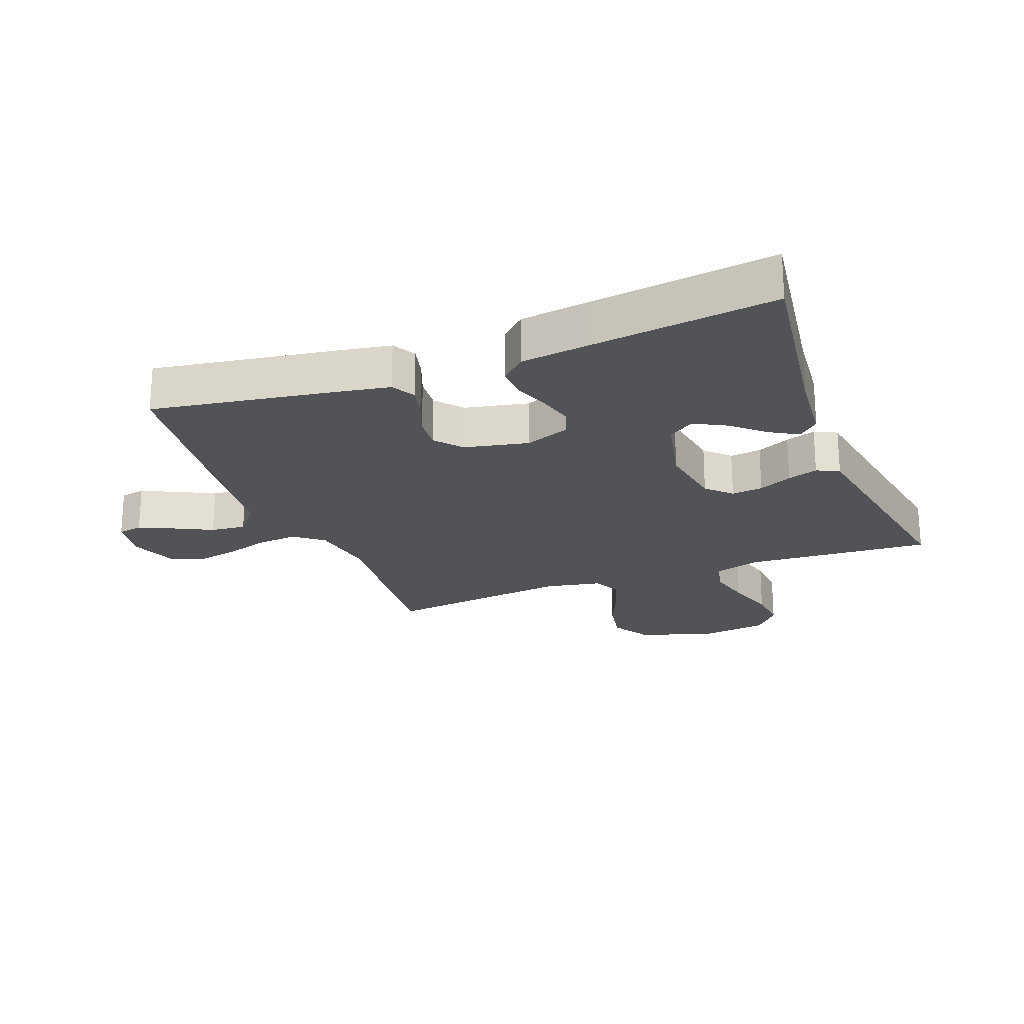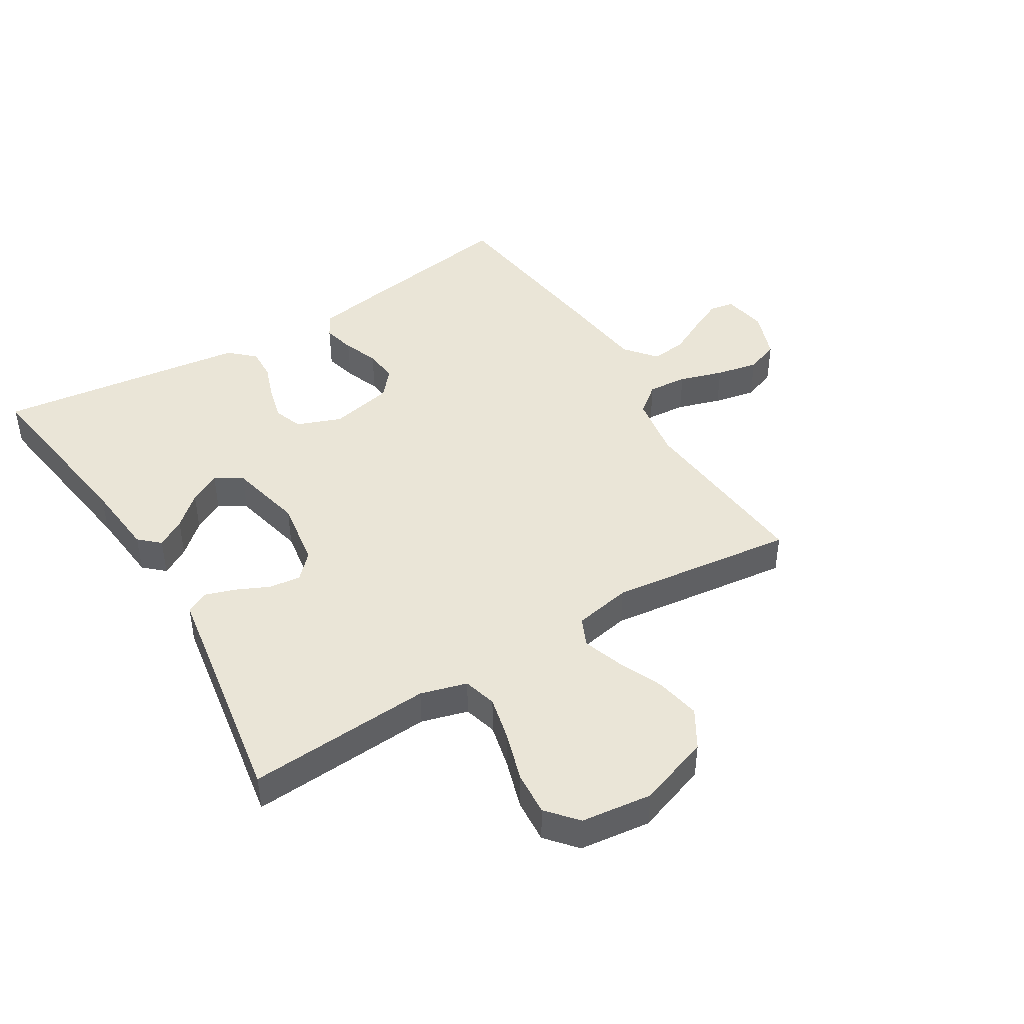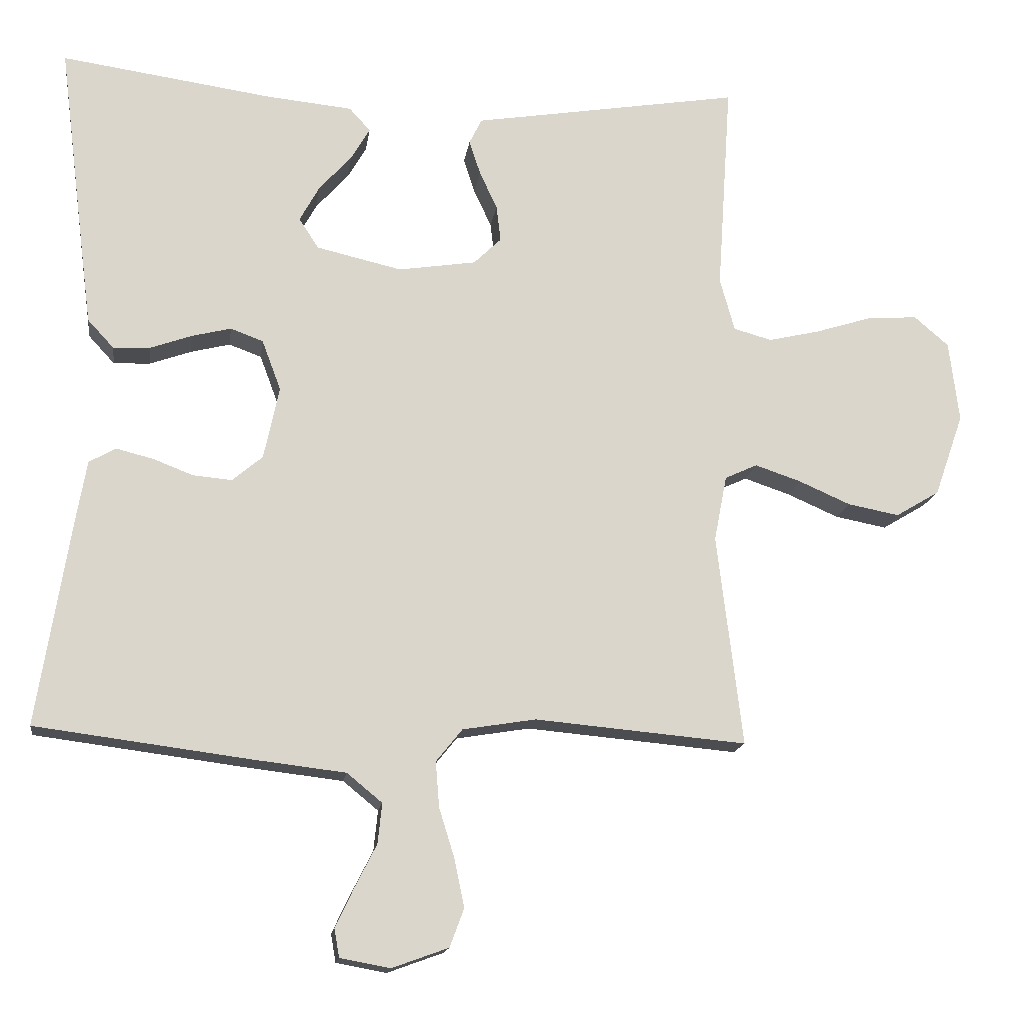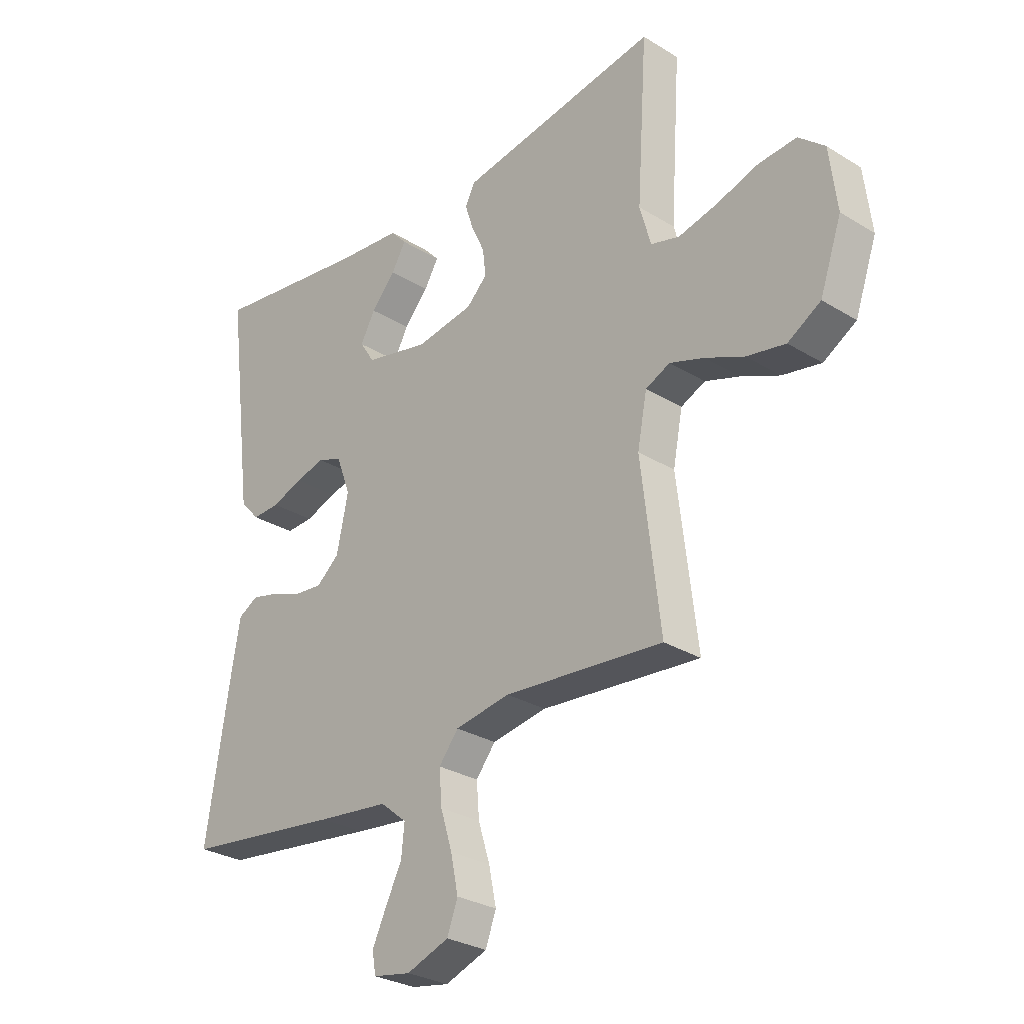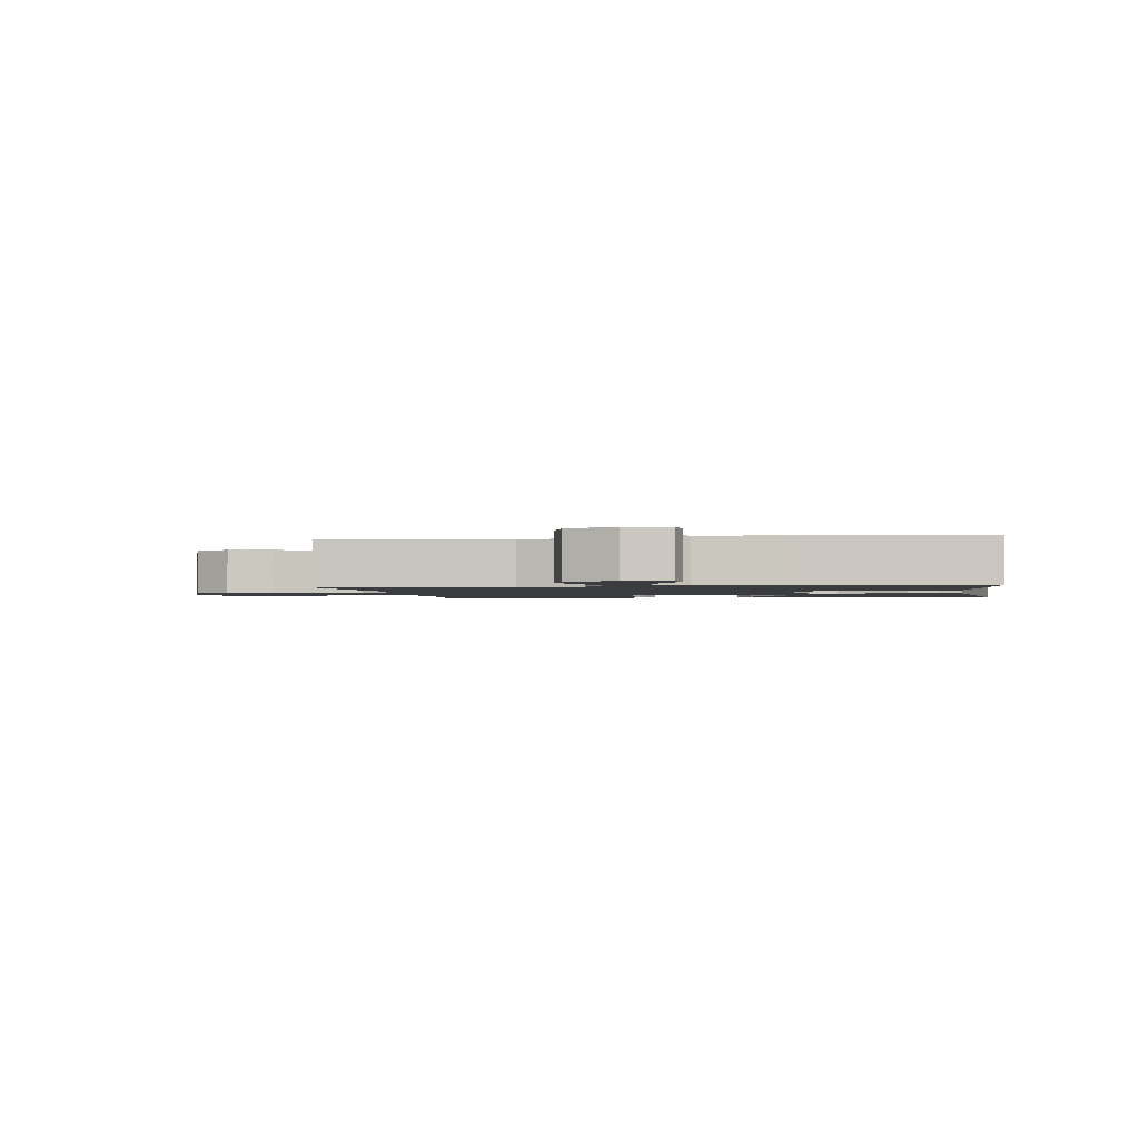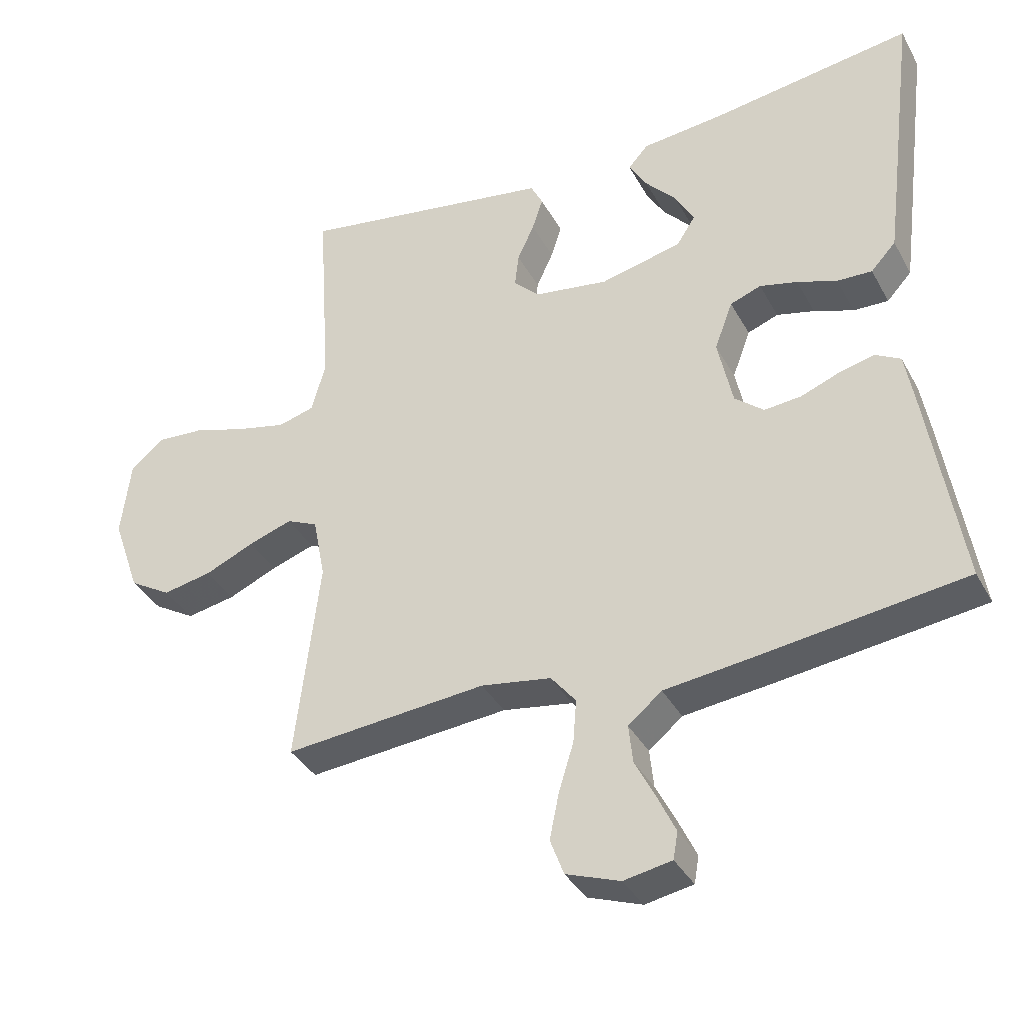
<metadata>
{"format":"obj","ext":"obj","renderer":"f3d","projection":"perspective","resolution":1024,"background":"white","views":[{"elev":-22.2,"azim":-68.9,"up":"+Y"},{"elev":44.4,"azim":58.6,"up":"+Y"},{"elev":-15.6,"azim":-7.8,"up":"+Z"},{"elev":-28.8,"azim":47.5,"up":"+Z"},{"elev":-1.7,"azim":-170.9,"up":"+Y"},{"elev":-36.8,"azim":-154.3,"up":"+Z"}]}
</metadata>
<code>
v -0.5 0.07 -0.5
v -0.452 0.07 -0.2
v -0.438 0.07 -0.12
v -0.4 0.07 -0.099
v -0.348 0.07 -0.112
v -0.291 0.07 -0.134
v -0.236 0.07 -0.139
v -0.193 0.07 -0.103
v -0.171 0.07 0
v -0.198 0.07 0.072
v -0.244 0.07 0.089
v -0.3 0.07 0.075
v -0.359 0.07 0.054
v -0.411 0.07 0.052
v -0.448 0.07 0.092
v -0.462 0.07 0.2
v -0.5 0.07 0.5
v -0.2 0.07 0.457
v -0.078 0.07 0.445
v -0.048 0.07 0.412
v -0.075 0.07 0.366
v -0.121 0.07 0.315
v -0.149 0.07 0.264
v -0.121 0.07 0.221
v 0 0.07 0.193
v 0.11 0.07 0.21
v 0.149 0.07 0.248
v 0.143 0.07 0.299
v 0.118 0.07 0.353
v 0.102 0.07 0.402
v 0.12 0.07 0.438
v 0.2 0.07 0.451
v 0.5 0.07 0.5
v 0.48 0.07 0.2
v 0.501 0.07 0.125
v 0.555 0.07 0.11
v 0.628 0.07 0.127
v 0.708 0.07 0.152
v 0.779 0.07 0.157
v 0.828 0.07 0.115
v 0.842 0.07 0
v 0.801 0.07 -0.117
v 0.739 0.07 -0.154
v 0.666 0.07 -0.14
v 0.593 0.07 -0.108
v 0.528 0.07 -0.086
v 0.482 0.07 -0.107
v 0.464 0.07 -0.2
v 0.5 0.07 -0.5
v 0.2 0.07 -0.473
v 0.096 0.07 -0.49
v 0.059 0.07 -0.536
v 0.064 0.07 -0.6
v 0.086 0.07 -0.671
v 0.1 0.07 -0.739
v 0.08 0.07 -0.793
v 0 0.07 -0.822
v -0.071 0.07 -0.809
v -0.078 0.07 -0.769
v -0.052 0.07 -0.714
v -0.021 0.07 -0.653
v -0.015 0.07 -0.596
v -0.065 0.07 -0.555
v -0.2 0.07 -0.539
v -0.5 0 -0.5
v -0.452 0 -0.2
v -0.438 0 -0.12
v -0.4 0 -0.099
v -0.348 0 -0.112
v -0.291 0 -0.134
v -0.236 0 -0.139
v -0.193 0 -0.103
v -0.171 0 0
v -0.198 0 0.072
v -0.244 0 0.089
v -0.3 0 0.075
v -0.359 0 0.054
v -0.411 0 0.052
v -0.448 0 0.092
v -0.462 0 0.2
v -0.5 0 0.5
v -0.2 0 0.457
v -0.078 0 0.445
v -0.048 0 0.412
v -0.075 0 0.366
v -0.121 0 0.315
v -0.149 0 0.264
v -0.121 0 0.221
v 0 0 0.193
v 0.11 0 0.21
v 0.149 0 0.248
v 0.143 0 0.299
v 0.118 0 0.353
v 0.102 0 0.402
v 0.12 0 0.438
v 0.2 0 0.451
v 0.5 0 0.5
v 0.48 0 0.2
v 0.501 0 0.125
v 0.555 0 0.11
v 0.628 0 0.127
v 0.708 0 0.152
v 0.779 0 0.157
v 0.828 0 0.115
v 0.842 0 0
v 0.801 0 -0.117
v 0.739 0 -0.154
v 0.666 0 -0.14
v 0.593 0 -0.108
v 0.528 0 -0.086
v 0.482 0 -0.107
v 0.464 0 -0.2
v 0.5 0 -0.5
v 0.2 0 -0.473
v 0.096 0 -0.49
v 0.059 0 -0.536
v 0.064 0 -0.6
v 0.086 0 -0.671
v 0.1 0 -0.739
v 0.08 0 -0.793
v 0 0 -0.822
v -0.071 0 -0.809
v -0.078 0 -0.769
v -0.052 0 -0.714
v -0.021 0 -0.653
v -0.015 0 -0.596
v -0.065 0 -0.555
v -0.2 0 -0.539
f 63 64 1 2
f 62 63 2 3
f 58 59 60 61
f 56 57 58 61
f 56 61 62
f 53 54 55 56
f 53 56 62
f 52 53 62 3
f 48 49 50
f 47 48 50 51
f 42 43 44 45
f 42 45 46
f 41 42 46
f 40 41 46
f 37 38 39 40
f 36 37 40 46
f 35 36 46 47
f 32 33 34
f 28 29 30 31
f 28 31 32 34
f 19 20 21 22
f 18 19 22 23
f 17 18 23
f 16 17 23 24
f 12 13 14 15
f 11 12 15 16
f 10 11 16 24
f 3 4 5 6
f 51 52 3 6
f 27 28 34 35
f 26 27 35 47
f 25 26 47 51
f 9 10 24 25
f 8 9 25 51
f 51 6 7
f 7 8 51
f 66 65 128 127
f 67 66 127 126
f 125 124 123 122
f 125 122 121 120
f 126 125 120
f 120 119 118 117
f 126 120 117
f 67 126 117 116
f 114 113 112
f 115 114 112 111
f 109 108 107 106
f 110 109 106
f 110 106 105
f 110 105 104
f 104 103 102 101
f 110 104 101 100
f 111 110 100 99
f 98 97 96
f 95 94 93 92
f 98 96 95 92
f 86 85 84 83
f 87 86 83 82
f 87 82 81
f 88 87 81 80
f 79 78 77 76
f 80 79 76 75
f 88 80 75 74
f 70 69 68 67
f 70 67 116 115
f 99 98 92 91
f 111 99 91 90
f 115 111 90 89
f 89 88 74 73
f 115 89 73 72
f 71 70 115
f 115 72 71
f 1 65 66 2
f 2 66 67 3
f 3 67 68 4
f 4 68 69 5
f 5 69 70 6
f 6 70 71 7
f 7 71 72 8
f 8 72 73 9
f 9 73 74 10
f 10 74 75 11
f 11 75 76 12
f 12 76 77 13
f 13 77 78 14
f 14 78 79 15
f 15 79 80 16
f 16 80 81 17
f 17 81 82 18
f 18 82 83 19
f 19 83 84 20
f 20 84 85 21
f 21 85 86 22
f 22 86 87 23
f 23 87 88 24
f 24 88 89 25
f 25 89 90 26
f 26 90 91 27
f 27 91 92 28
f 28 92 93 29
f 29 93 94 30
f 30 94 95 31
f 31 95 96 32
f 32 96 97 33
f 33 97 98 34
f 34 98 99 35
f 35 99 100 36
f 36 100 101 37
f 37 101 102 38
f 38 102 103 39
f 39 103 104 40
f 40 104 105 41
f 41 105 106 42
f 42 106 107 43
f 43 107 108 44
f 44 108 109 45
f 45 109 110 46
f 46 110 111 47
f 47 111 112 48
f 48 112 113 49
f 49 113 114 50
f 50 114 115 51
f 51 115 116 52
f 52 116 117 53
f 53 117 118 54
f 54 118 119 55
f 55 119 120 56
f 56 120 121 57
f 57 121 122 58
f 58 122 123 59
f 59 123 124 60
f 60 124 125 61
f 61 125 126 62
f 62 126 127 63
f 63 127 128 64
f 64 128 65 1

</code>
